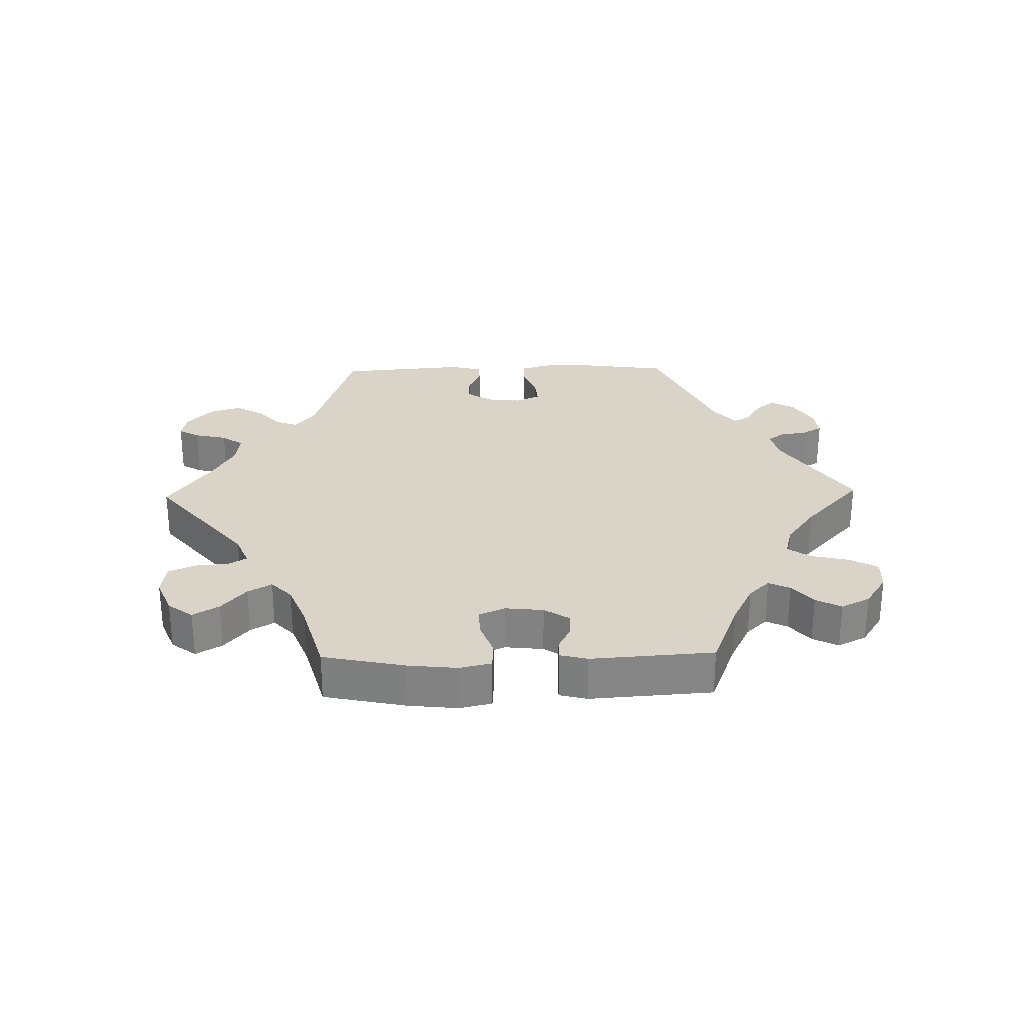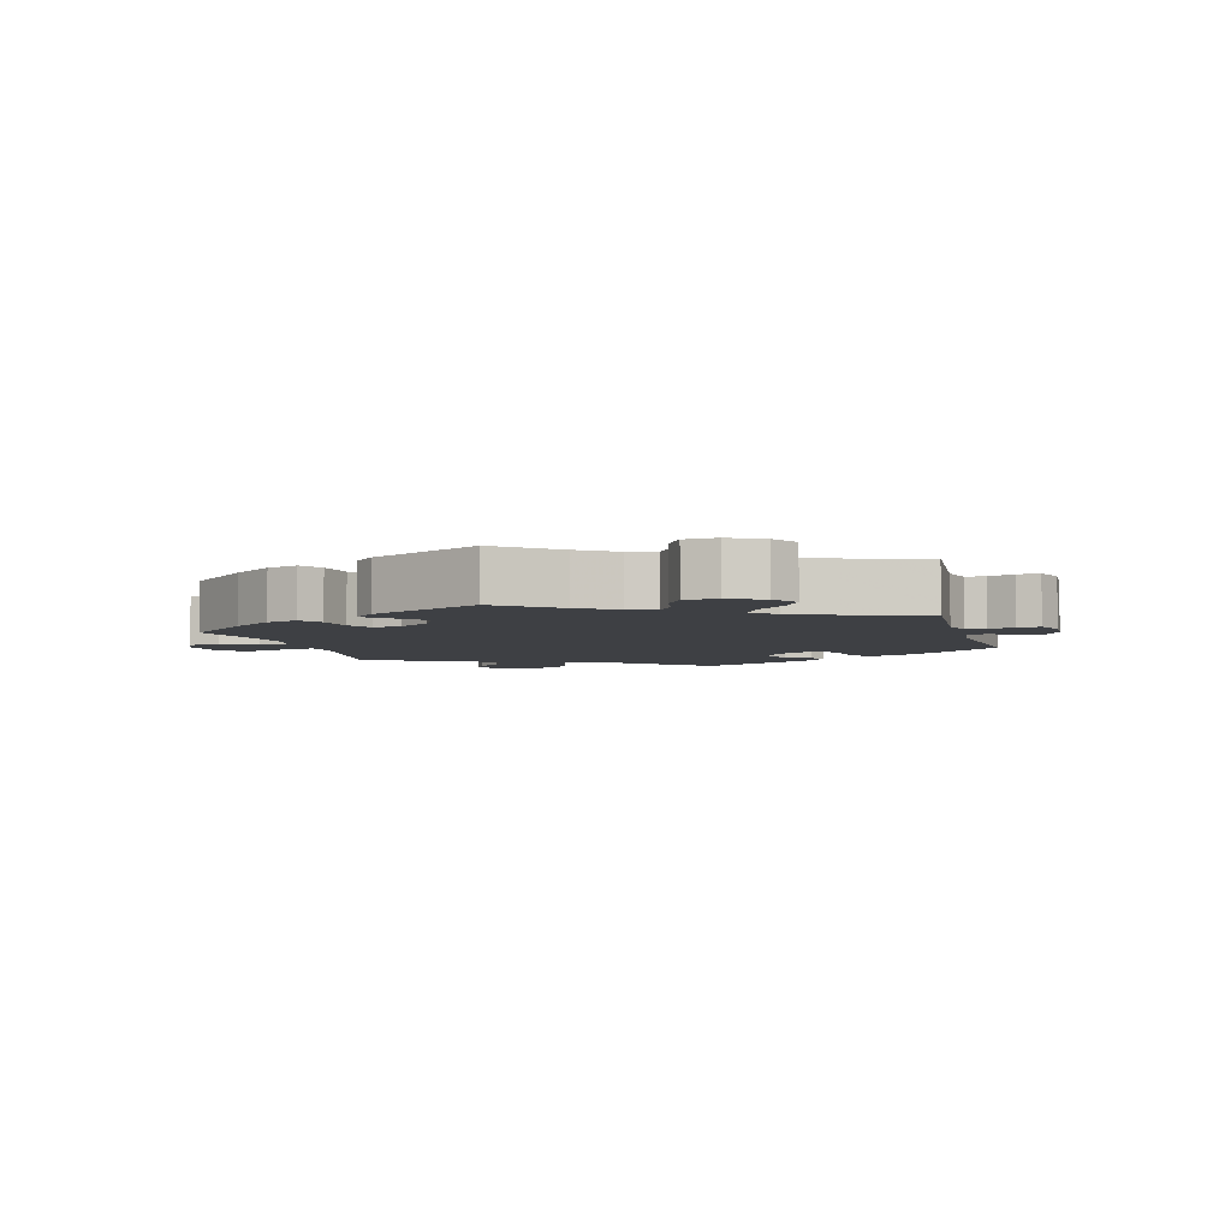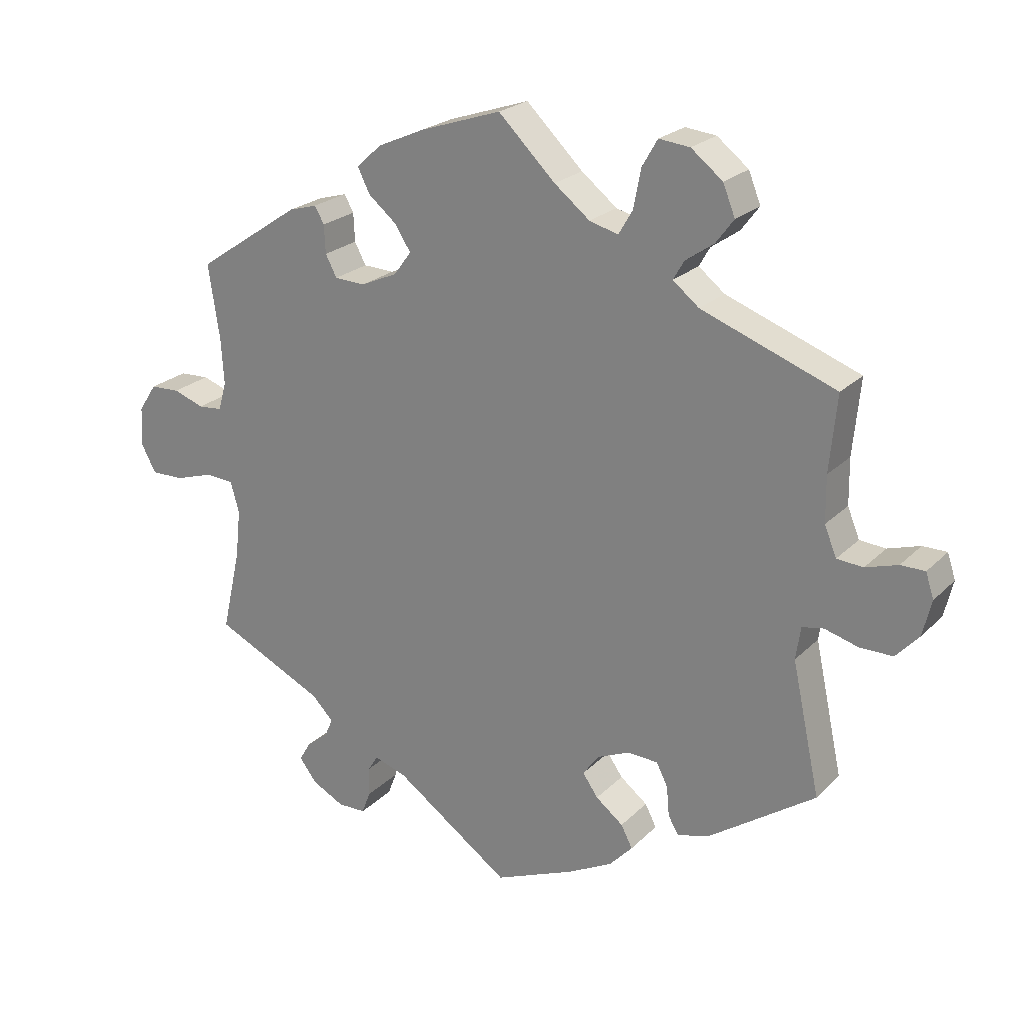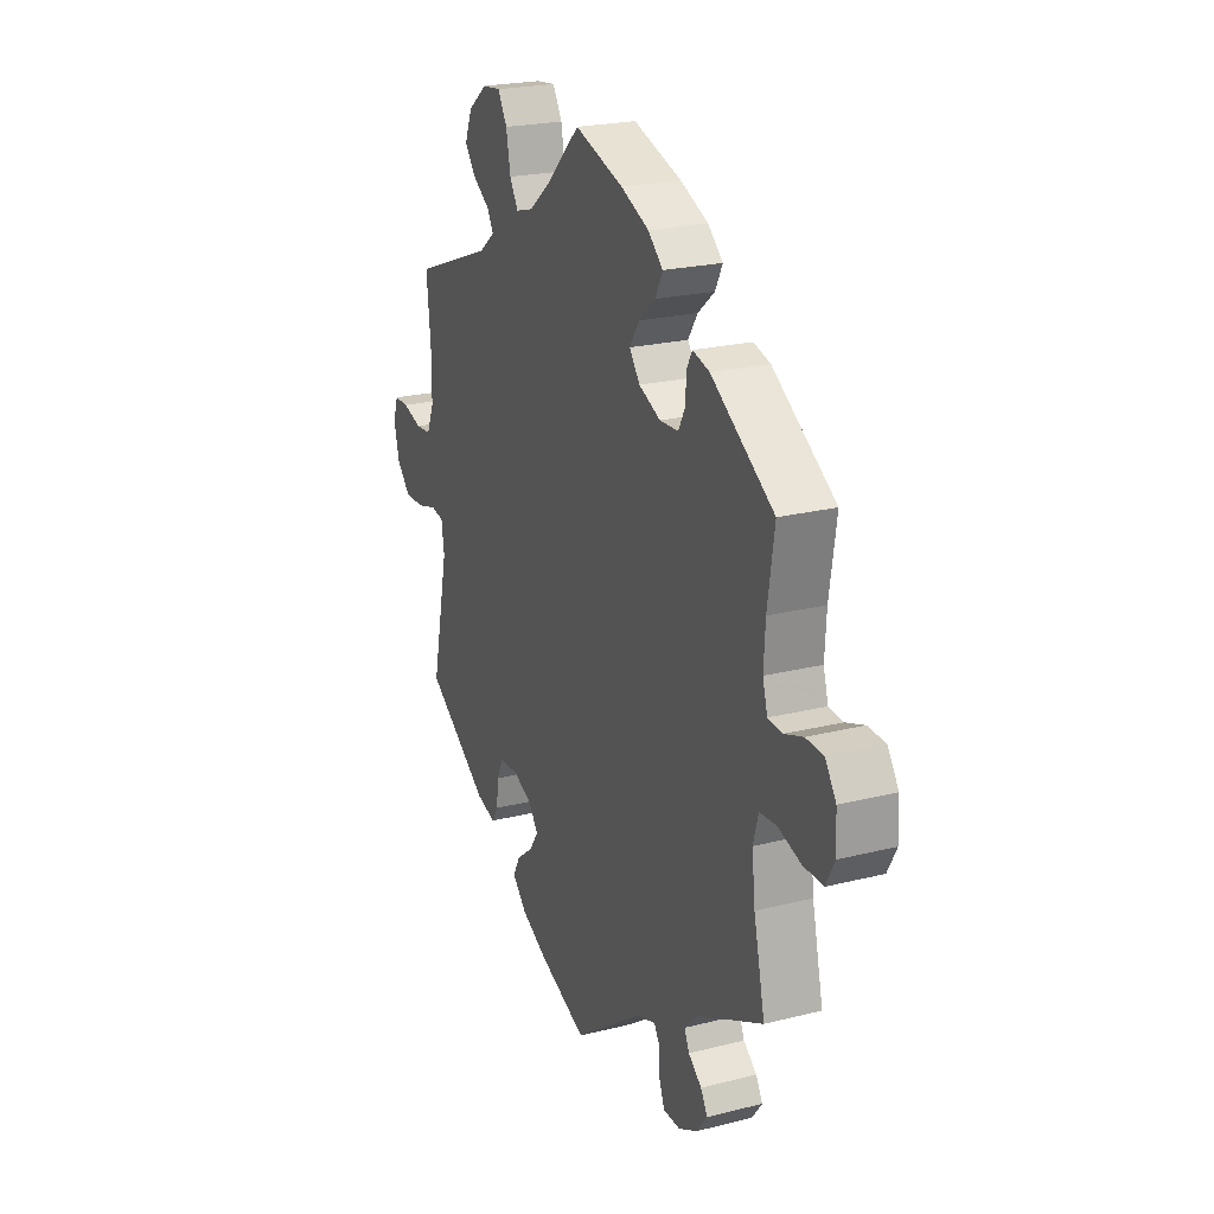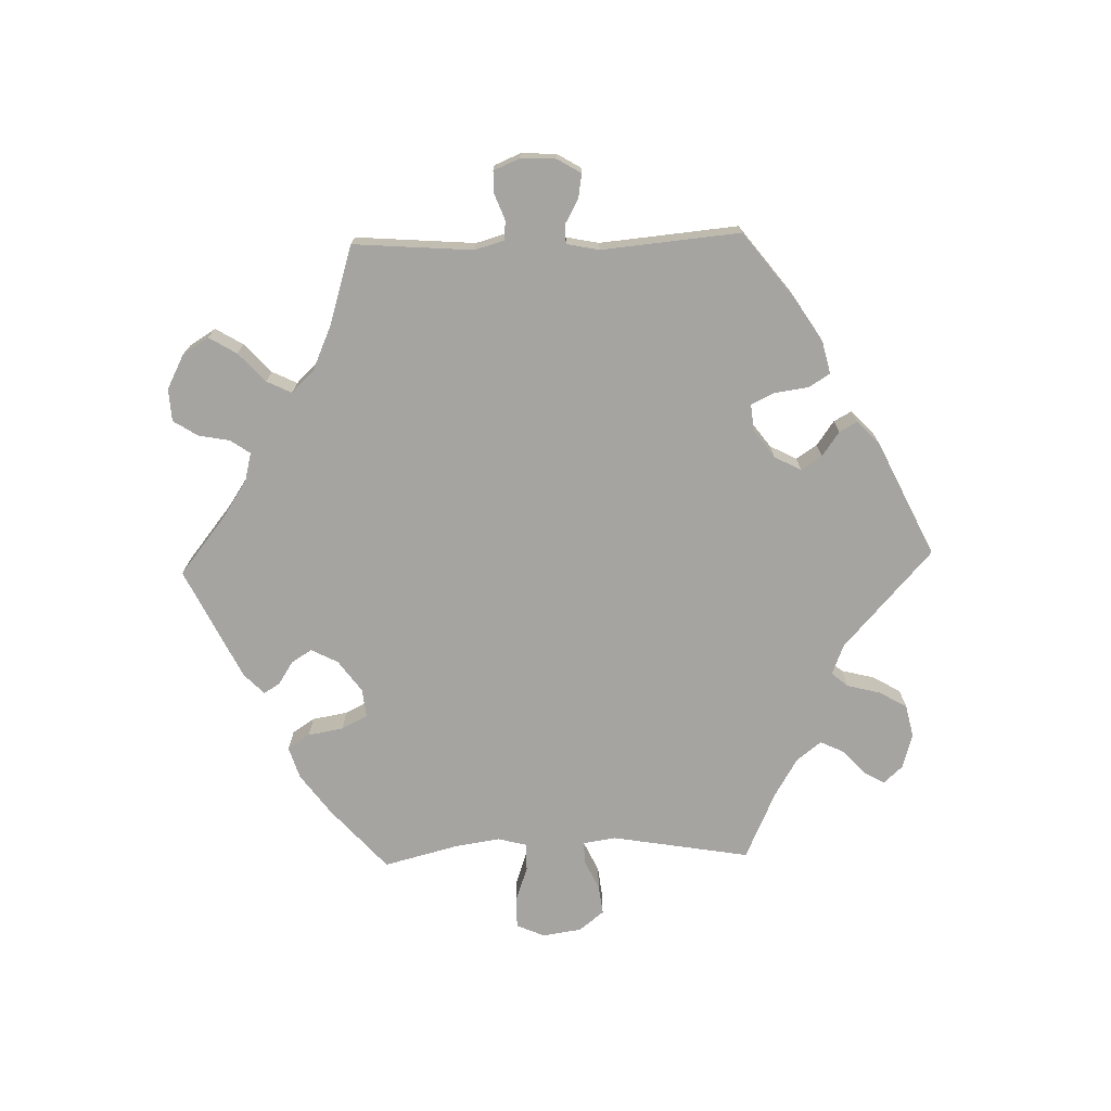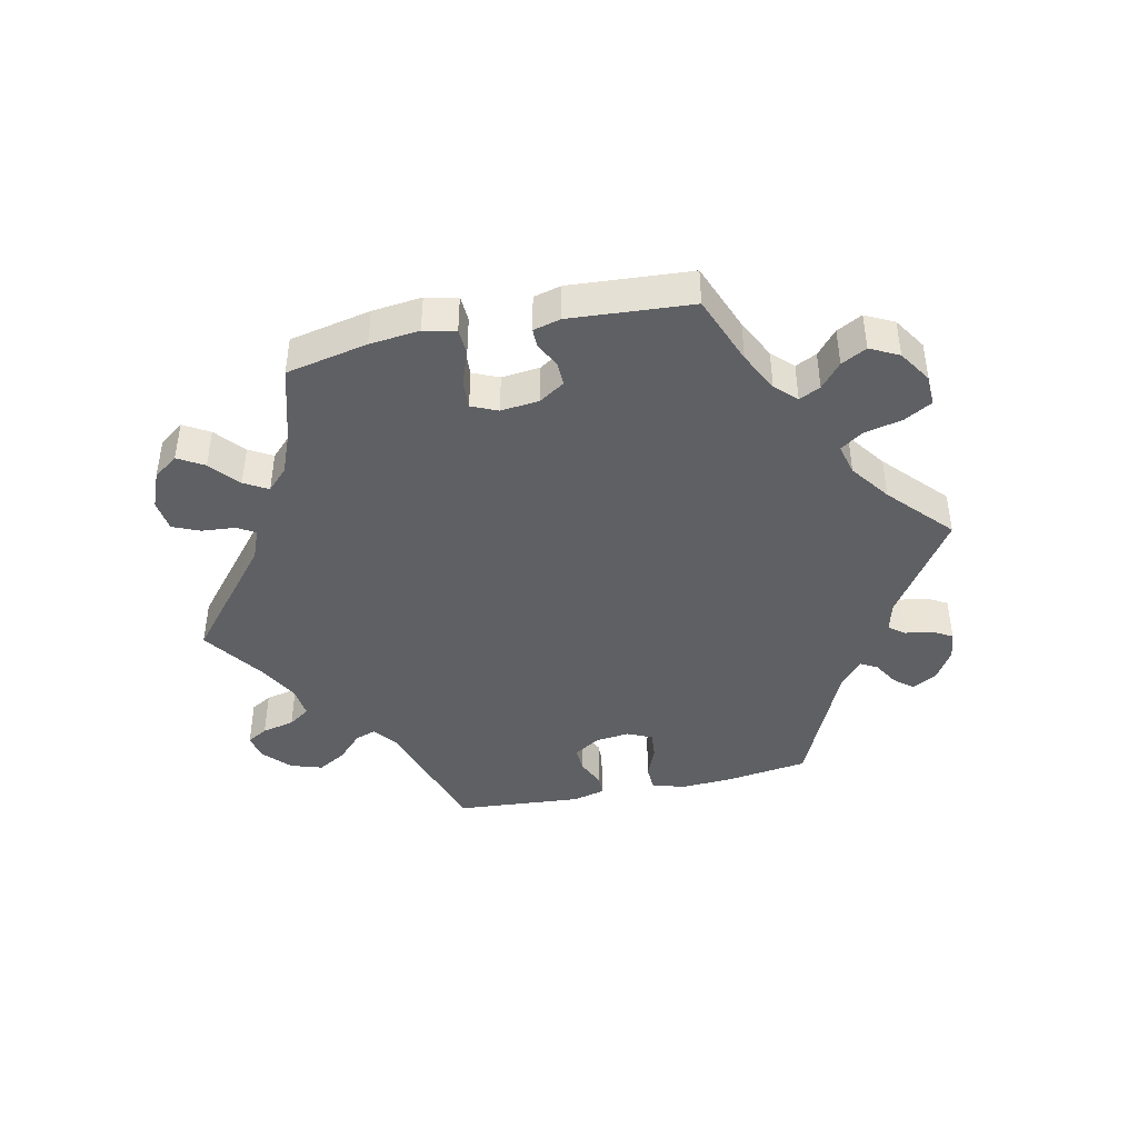
<metadata>
{"format":"obj","ext":"obj","renderer":"f3d","projection":"perspective","resolution":1024,"background":"white","views":[{"elev":28.6,"azim":28.7,"up":"+Y"},{"elev":-4.9,"azim":75.9,"up":"+Y"},{"elev":23.0,"azim":-147.8,"up":"+Z"},{"elev":22.3,"azim":66.4,"up":"+Z"},{"elev":-73.3,"azim":151.7,"up":"+Y"},{"elev":-43.5,"azim":42.1,"up":"+Y"}]}
</metadata>
<code>
v -0.459 0.07 -0.094
v -0.466 0.07 -0.045
v -0.498 0.07 -0.039
v -0.548 0.07 -0.053
v -0.597 0.07 -0.053
v -0.631 0.07 -0.016
v -0.644 0.07 0.038
v -0.632 0.07 0.075
v -0.596 0.07 0.075
v -0.548 0.07 0.06
v -0.509 0.07 0.063
v -0.491 0.07 0.107
v -0.49 0.07 0.175
v -0.501 0.07 0.288
v -0.301 0.07 0.362
v -0.262 0.07 0.393
v -0.278 0.07 0.421
v -0.32 0.07 0.45
v -0.347 0.07 0.486
v -0.329 0.07 0.531
v -0.282 0.07 0.568
v -0.236 0.07 0.573
v -0.213 0.07 0.533
v -0.202 0.07 0.476
v -0.181 0.07 0.44
v -0.138 0.07 0.452
v -0.085 0.07 0.494
v 0 0.07 0.577
v 0.121 0.07 0.537
v 0.191 0.07 0.506
v 0.228 0.07 0.472
v 0.21 0.07 0.436
v 0.168 0.07 0.401
v 0.144 0.07 0.364
v 0.17 0.07 0.329
v 0.224 0.07 0.305
v 0.27 0.07 0.307
v 0.287 0.07 0.339
v 0.289 0.07 0.381
v 0.303 0.07 0.406
v 0.345 0.07 0.394
v 0.501 0.07 0.289
v 0.484 0.07 0.177
v 0.48 0.07 0.109
v 0.492 0.07 0.067
v 0.528 0.07 0.064
v 0.574 0.07 0.08
v 0.618 0.07 0.078
v 0.645 0.07 0.037
v 0.648 0.07 -0.022
v 0.626 0.07 -0.063
v 0.577 0.07 -0.062
v 0.52 0.07 -0.044
v 0.478 0.07 -0.047
v 0.465 0.07 -0.093
v 0.473 0.07 -0.166
v 0.501 0.07 -0.289
v 0.336 0.07 -0.368
v 0.304 0.07 -0.401
v 0.316 0.07 -0.428
v 0.349 0.07 -0.455
v 0.366 0.07 -0.484
v 0.34 0.07 -0.518
v 0.292 0.07 -0.543
v 0.25 0.07 -0.542
v 0.237 0.07 -0.508
v 0.236 0.07 -0.464
v 0.221 0.07 -0.44
v 0.173 0.07 -0.456
v 0 0.07 -0.578
v -0.119 0.07 -0.529
v -0.186 0.07 -0.494
v -0.221 0.07 -0.457
v -0.204 0.07 -0.424
v -0.163 0.07 -0.392
v -0.14 0.07 -0.359
v -0.164 0.07 -0.326
v -0.212 0.07 -0.305
v -0.258 0.07 -0.307
v -0.275 0.07 -0.341
v -0.279 0.07 -0.386
v -0.295 0.07 -0.412
v -0.343 0.07 -0.398
v -0.501 0.07 -0.289
v -0.459 0 -0.094
v -0.466 0 -0.045
v -0.498 0 -0.039
v -0.548 0 -0.053
v -0.597 0 -0.053
v -0.631 0 -0.016
v -0.644 0 0.038
v -0.632 0 0.075
v -0.596 0 0.075
v -0.548 0 0.06
v -0.509 0 0.063
v -0.491 0 0.107
v -0.49 0 0.175
v -0.501 0 0.288
v -0.301 0 0.362
v -0.262 0 0.393
v -0.278 0 0.421
v -0.32 0 0.45
v -0.347 0 0.486
v -0.329 0 0.531
v -0.282 0 0.568
v -0.236 0 0.573
v -0.213 0 0.533
v -0.202 0 0.476
v -0.181 0 0.44
v -0.138 0 0.452
v -0.085 0 0.494
v 0 0 0.577
v 0.121 0 0.537
v 0.191 0 0.506
v 0.228 0 0.472
v 0.21 0 0.436
v 0.168 0 0.401
v 0.144 0 0.364
v 0.17 0 0.329
v 0.224 0 0.305
v 0.27 0 0.307
v 0.287 0 0.339
v 0.289 0 0.381
v 0.303 0 0.406
v 0.345 0 0.394
v 0.501 0 0.289
v 0.484 0 0.177
v 0.48 0 0.109
v 0.492 0 0.067
v 0.528 0 0.064
v 0.574 0 0.08
v 0.618 0 0.078
v 0.645 0 0.037
v 0.648 0 -0.022
v 0.626 0 -0.063
v 0.577 0 -0.062
v 0.52 0 -0.044
v 0.478 0 -0.047
v 0.465 0 -0.093
v 0.473 0 -0.166
v 0.501 0 -0.289
v 0.336 0 -0.368
v 0.304 0 -0.401
v 0.316 0 -0.428
v 0.349 0 -0.455
v 0.366 0 -0.484
v 0.34 0 -0.518
v 0.292 0 -0.543
v 0.25 0 -0.542
v 0.237 0 -0.508
v 0.236 0 -0.464
v 0.221 0 -0.44
v 0.173 0 -0.456
v 0 0 -0.578
v -0.119 0 -0.529
v -0.186 0 -0.494
v -0.221 0 -0.457
v -0.204 0 -0.424
v -0.163 0 -0.392
v -0.14 0 -0.359
v -0.164 0 -0.326
v -0.212 0 -0.305
v -0.258 0 -0.307
v -0.275 0 -0.341
v -0.279 0 -0.386
v -0.295 0 -0.412
v -0.343 0 -0.398
v -0.501 0 -0.289
f 83 84 1
f 80 81 82 83
f 79 80 83 1
f 78 79 1 2
f 77 78 2
f 72 73 74 75
f 72 75 76
f 69 70 71 72
f 68 69 72 76
f 64 65 66 67
f 64 67 68
f 63 64 68
f 60 61 62 63
f 59 60 63 68
f 58 59 68 76
f 56 57 58 76
f 50 51 52 53
f 50 53 54
f 49 50 54
f 46 47 48 49
f 45 46 49 54
f 44 45 54 55
f 40 41 42 43
f 38 39 40 43
f 37 38 43 44
f 36 37 44 55
f 30 31 32 33
f 30 33 34
f 27 28 29 30
f 26 27 30 34
f 25 26 34 35
f 21 22 23 24
f 21 24 25
f 20 21 25
f 17 18 19 20
f 16 17 20 25
f 15 16 25 35
f 13 14 15 35
f 7 8 9 10
f 7 10 11
f 6 7 11
f 3 4 5 6
f 3 6 11
f 2 3 11 12
f 55 56 76 77
f 35 36 55 77
f 13 35 77
f 2 12 13 77
f 85 168 167
f 167 166 165 164
f 85 167 164 163
f 86 85 163 162
f 86 162 161
f 159 158 157 156
f 160 159 156
f 156 155 154 153
f 160 156 153 152
f 151 150 149 148
f 152 151 148
f 152 148 147
f 147 146 145 144
f 152 147 144 143
f 160 152 143 142
f 160 142 141 140
f 137 136 135 134
f 138 137 134
f 138 134 133
f 133 132 131 130
f 138 133 130 129
f 139 138 129 128
f 127 126 125 124
f 127 124 123 122
f 128 127 122 121
f 139 128 121 120
f 117 116 115 114
f 118 117 114
f 114 113 112 111
f 118 114 111 110
f 119 118 110 109
f 108 107 106 105
f 109 108 105
f 109 105 104
f 104 103 102 101
f 109 104 101 100
f 119 109 100 99
f 119 99 98 97
f 94 93 92 91
f 95 94 91
f 95 91 90
f 90 89 88 87
f 95 90 87
f 96 95 87 86
f 161 160 140 139
f 161 139 120 119
f 161 119 97
f 161 97 96 86
f 1 85 86 2
f 2 86 87 3
f 3 87 88 4
f 4 88 89 5
f 5 89 90 6
f 6 90 91 7
f 7 91 92 8
f 8 92 93 9
f 9 93 94 10
f 10 94 95 11
f 11 95 96 12
f 12 96 97 13
f 13 97 98 14
f 14 98 99 15
f 15 99 100 16
f 16 100 101 17
f 17 101 102 18
f 18 102 103 19
f 19 103 104 20
f 20 104 105 21
f 21 105 106 22
f 22 106 107 23
f 23 107 108 24
f 24 108 109 25
f 25 109 110 26
f 26 110 111 27
f 27 111 112 28
f 28 112 113 29
f 29 113 114 30
f 30 114 115 31
f 31 115 116 32
f 32 116 117 33
f 33 117 118 34
f 34 118 119 35
f 35 119 120 36
f 36 120 121 37
f 37 121 122 38
f 38 122 123 39
f 39 123 124 40
f 40 124 125 41
f 41 125 126 42
f 42 126 127 43
f 43 127 128 44
f 44 128 129 45
f 45 129 130 46
f 46 130 131 47
f 47 131 132 48
f 48 132 133 49
f 49 133 134 50
f 50 134 135 51
f 51 135 136 52
f 52 136 137 53
f 53 137 138 54
f 54 138 139 55
f 55 139 140 56
f 56 140 141 57
f 57 141 142 58
f 58 142 143 59
f 59 143 144 60
f 60 144 145 61
f 61 145 146 62
f 62 146 147 63
f 63 147 148 64
f 64 148 149 65
f 65 149 150 66
f 66 150 151 67
f 67 151 152 68
f 68 152 153 69
f 69 153 154 70
f 70 154 155 71
f 71 155 156 72
f 72 156 157 73
f 73 157 158 74
f 74 158 159 75
f 75 159 160 76
f 76 160 161 77
f 77 161 162 78
f 78 162 163 79
f 79 163 164 80
f 80 164 165 81
f 81 165 166 82
f 82 166 167 83
f 83 167 168 84
f 84 168 85 1

</code>
